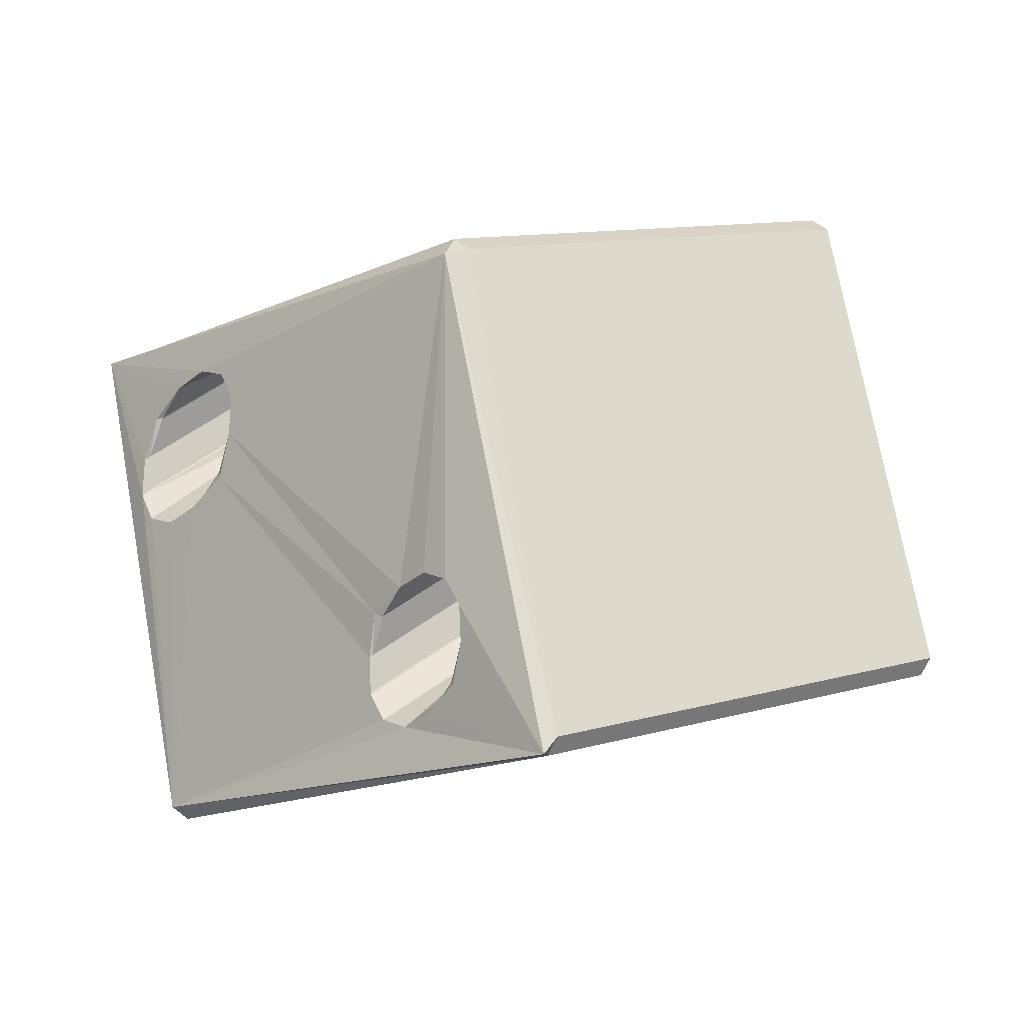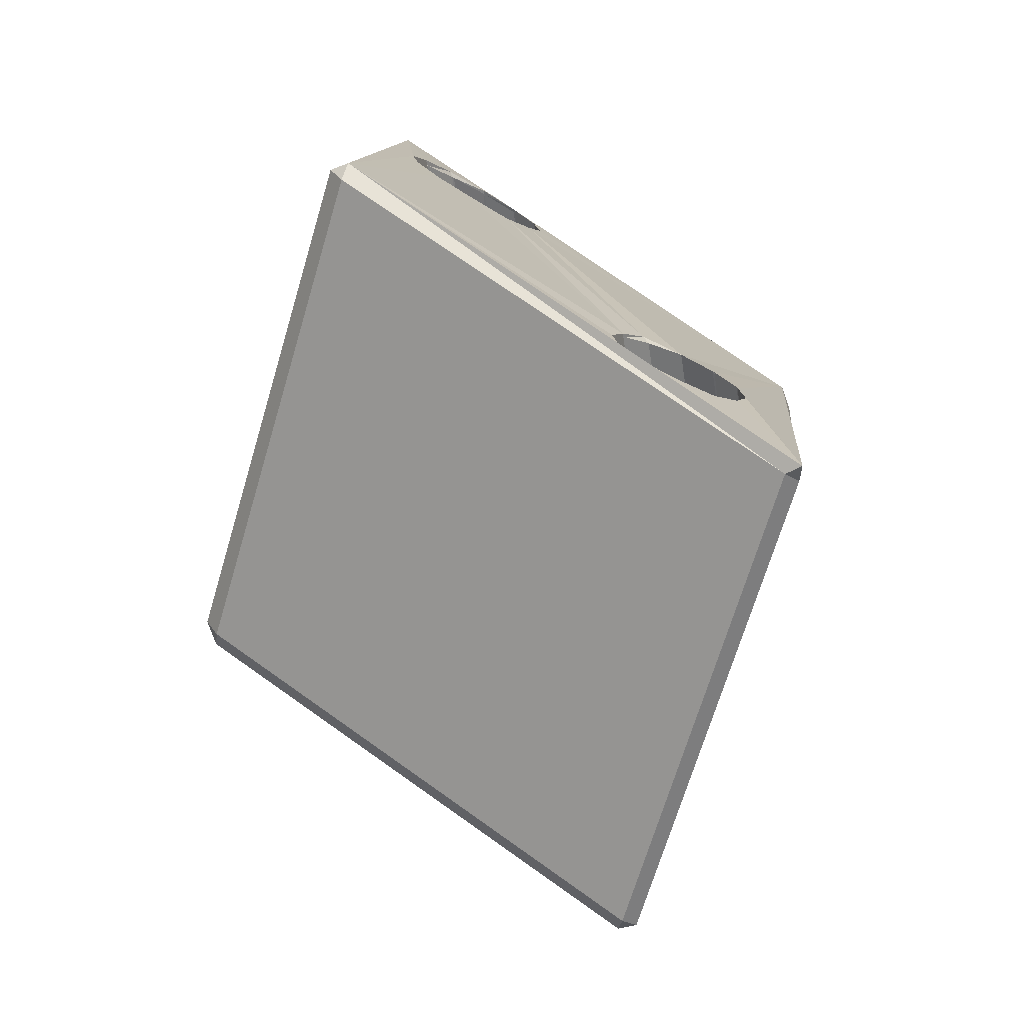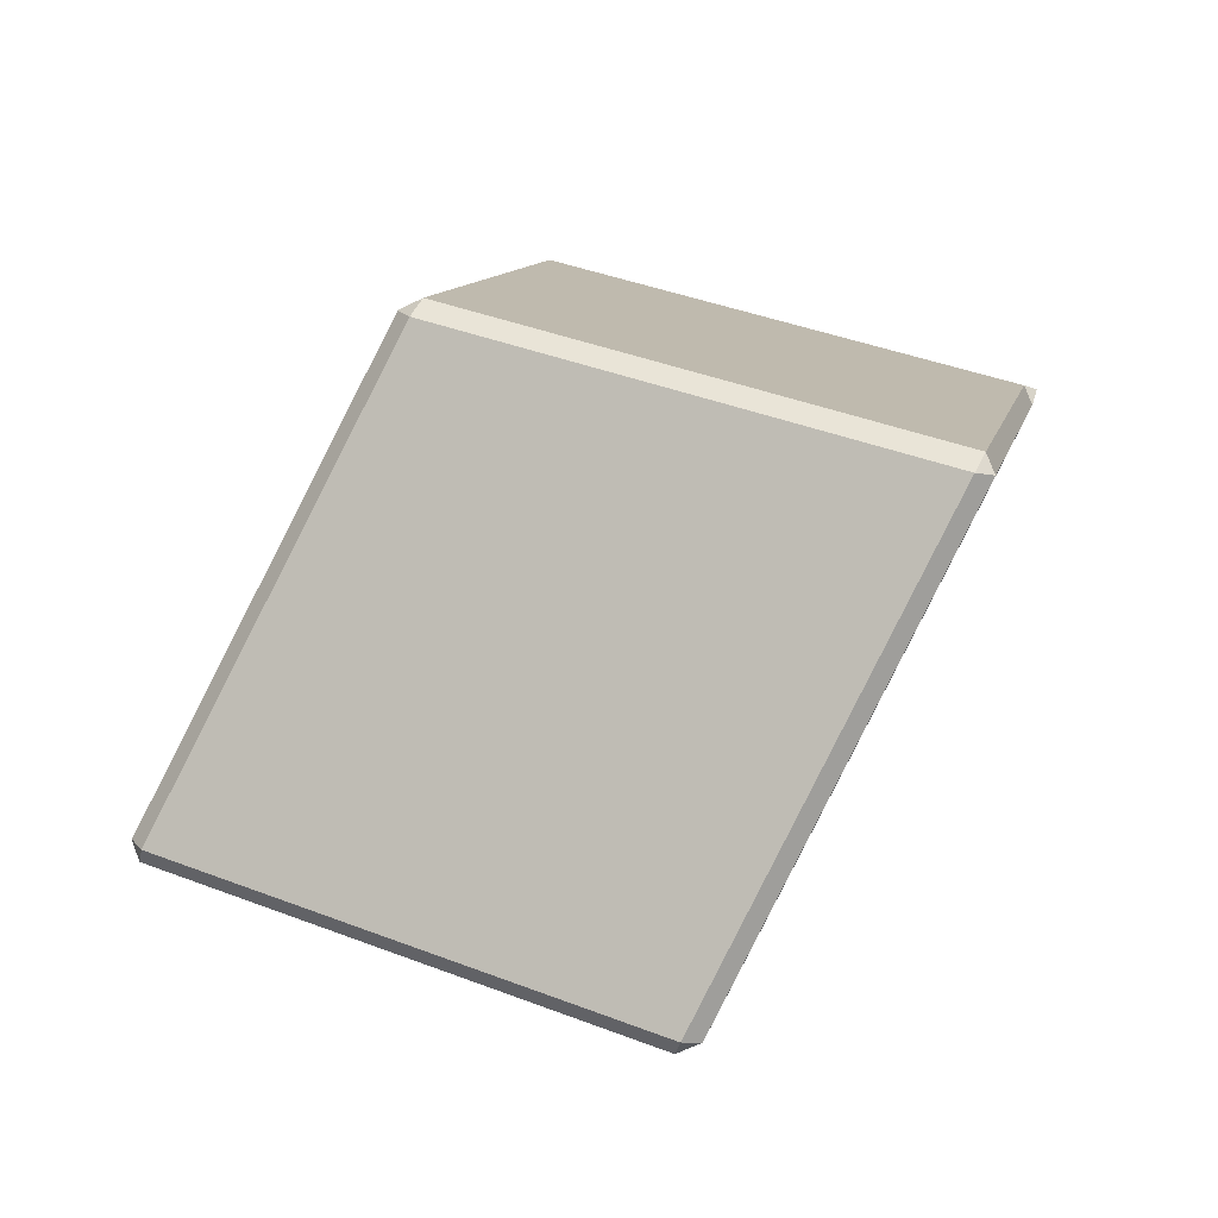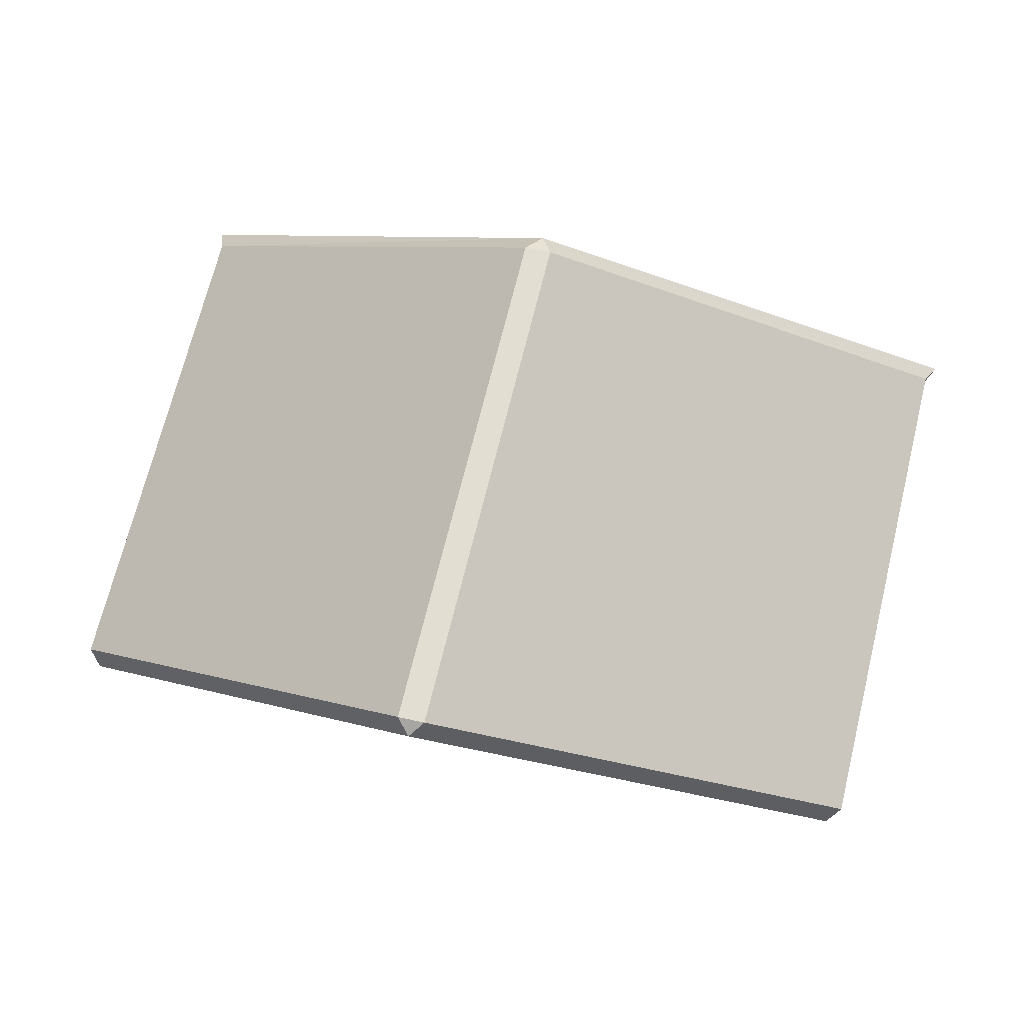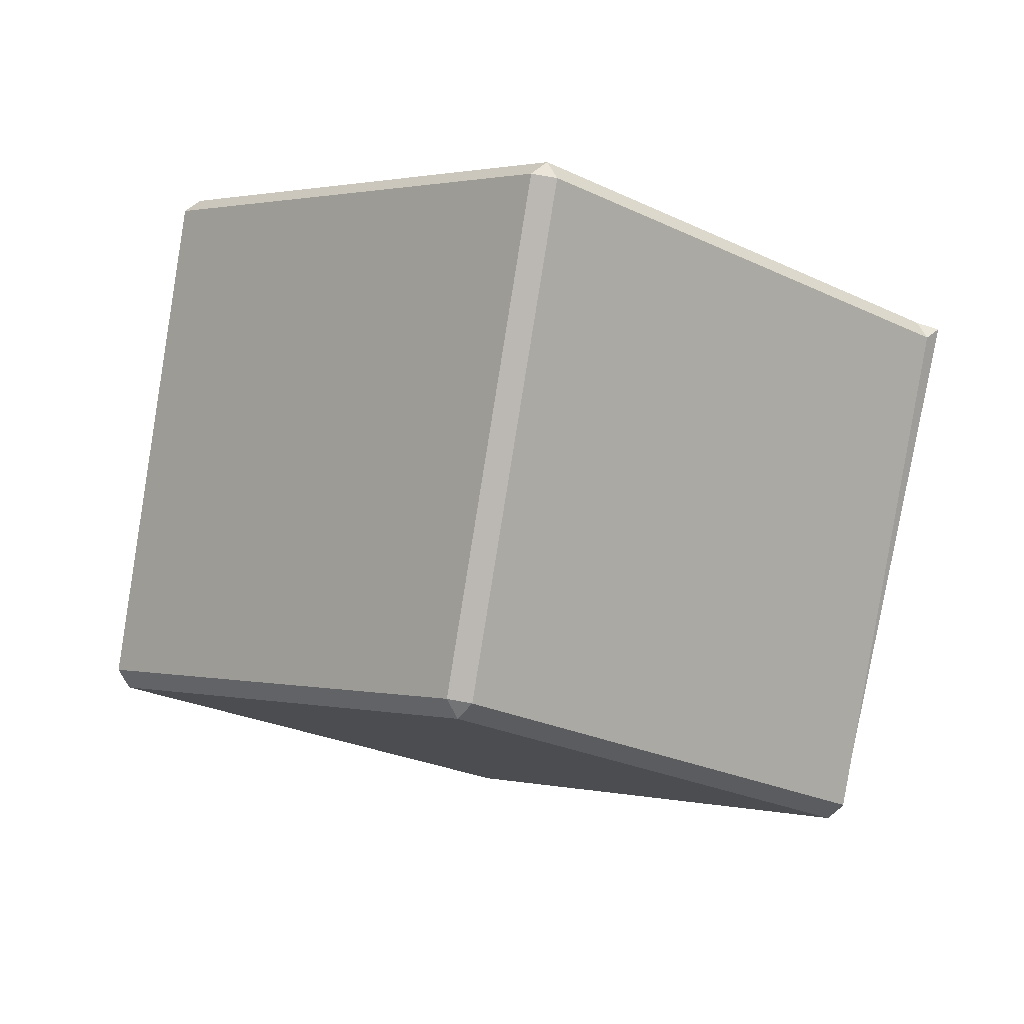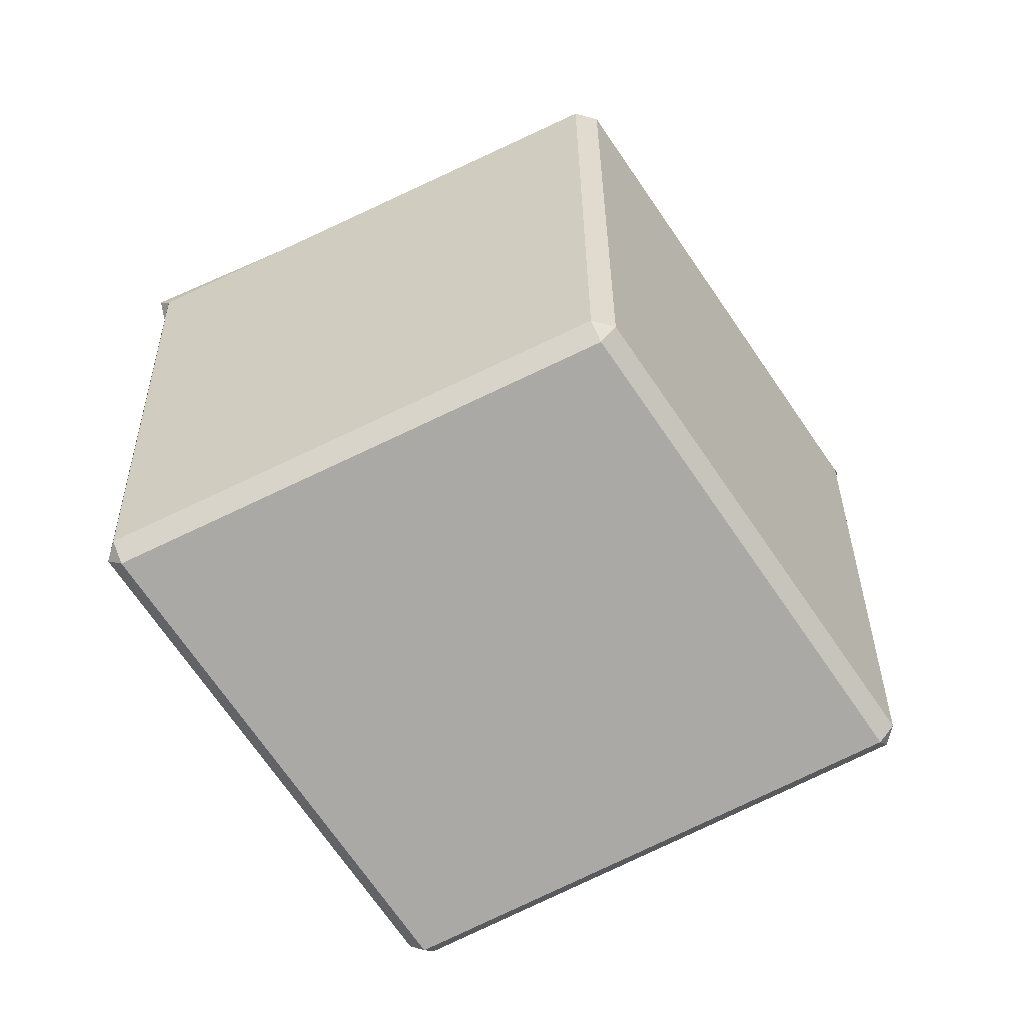
<metadata>
{"format":"obj","ext":"obj","renderer":"f3d","projection":"perspective","resolution":1024,"background":"white","views":[{"elev":37.1,"azim":-121.4,"up":"+Z"},{"elev":27.5,"azim":-116.9,"up":"+Y"},{"elev":-66.9,"azim":-150.7,"up":"+Y"},{"elev":50.0,"azim":18.0,"up":"+Z"},{"elev":-52.3,"azim":59.0,"up":"+Z"},{"elev":-41.0,"azim":165.6,"up":"+Y"}]}
</metadata>
<code>
o lockBase
v 0.04154 0.0562 0.1343
v 0.05928 0.06373 0.1641
v -0.1583 0.07126 0.1523
v -0.1581 0.07012 0.1525
v -0.2064 -0.1049 0.09284
v -0.207 -0.1001 0.08576
v -0.2012 -0.1084 0.08731
v -0.2197 0.09234 0.1512
v -0.2237 0.1009 0.1495
v -0.2203 0.09714 0.1442
v -0.1595 0.06897 0.1402
v -0.1594 0.06768 0.1413
v -0.158 0.06744 0.1397
v -0.1584 0.06741 0.1396
v -0.1592 0.0689 0.1397
v -0.05583 -0.01297 -0.02809
v -0.04557 -0.01219 -0.02833
v -0.04999 -0.02131 -0.02655
v -0.1479 0.06723 0.1349
v -0.148 0.06891 0.1345
v -0.06909 0.1842 0.0303
v -0.06412 0.1887 0.03542
v -0.05883 0.185 0.03007
v -0.1384 0.06824 0.1275
v -0.1389 0.0665 0.1282
v -0.1382 0.06652 0.1281
v -0.1377 0.06826 0.1274
v -0.0325 -0.171 0.194
v -0.02751 -0.1666 0.1993
v -0.03778 -0.1674 0.1995
v -0.1251 0.06818 0.1314
v -0.1253 0.06977 0.1306
v -0.126 0.06966 0.1303
v -0.04078 0.03058 0.2576
v -0.0466 0.0388 0.2563
v -0.05104 0.02979 0.2579
v -0.1166 0.07054 0.1396
v -0.1165 0.07199 0.1392
v 0.1231 -0.07474 0.07832
v 0.1237 -0.07954 0.08539
v 0.1187 -0.08386 0.0801
v -0.1133 0.0733 0.1517
v -0.1132 0.07446 0.1514
v -0.1166 0.07559 0.1638
v -0.1165 0.07646 0.1637
v 0.1098 0.1225 0.1367
v 0.1132 0.1268 0.142
v 0.1104 0.1177 0.1438
v -0.1251 0.07673 0.1723
v -0.1259 0.07743 0.1729
v -0.1253 0.07741 0.1726
v -0.1386 0.0765 0.1761
v -0.1383 0.0771 0.1762
v -0.1376 0.07715 0.1762
v -0.1502 0.07502 0.1732
v -0.1507 0.07558 0.173
v -0.15 0.0757 0.1733
v -0.1594 0.07231 0.1635
v -0.1595 0.0733 0.164
v -0.1592 0.07344 0.1647
v -0.158 0.07286 0.1656
v 0.06776 0.05325 0.1553
v 0.06663 0.05085 0.1558
v 0.06779 0.05141 0.1564
v 0.06442 0.05087 0.1432
v 0.06332 0.0481 0.1437
v 0.05537 0.04866 0.1344
v 0.05492 0.04595 0.1347
v 0.05429 0.04561 0.135
v 0.0304 0.04389 0.1354
v 0.03026 0.04418 0.1351
v 0.02939 0.0468 0.1348
v 0.02039 0.04771 0.1439
v 0.02061 0.04519 0.1452
v 0.01702 0.04967 0.1565
v 0.01741 0.04739 0.1569
v 0.02047 0.05212 0.169
v 0.02062 0.05006 0.1686
v 0.02951 0.05433 0.1778
v 0.03018 0.05445 0.1781
v 0.0307 0.05284 0.1783
v 0.04213 0.05586 0.1811
v 0.0429 0.05591 0.1811
v 0.04264 0.05435 0.1813
v 0.05484 0.05622 0.1777
v 0.05547 0.05488 0.1776
v 0.05354 0.05453 0.1783
v -0.1671 0.1075 0.1447
v -0.165 0.1066 0.1448
v -0.1541 0.1222 0.1196
v -0.1539 0.1205 0.12
v -0.1626 0.1141 0.1309
v -0.1623 0.1145 0.1302
v -0.1626 0.1158 0.1302
v -0.1296 0.1223 0.1194
v -0.1289 0.1221 0.1198
v -0.1293 0.124 0.1192
v -0.1119 0.1116 0.1437
v -0.1156 0.1101 0.1441
v -0.1197 0.1189 0.1295
v -0.1196 0.1174 0.1298
v -0.1421 0.1233 0.116
v -0.1414 0.1234 0.116
v -0.1419 0.1252 0.1155
v 0.007308 0.123 0.1414
v 0.01132 0.1211 0.1418
v 0.022 0.1389 0.1158
v 0.02263 0.1393 0.1154
v 0.02202 0.1421 0.1149
v 0.01372 0.1312 0.1267
v 0.0135 0.1339 0.1261
v 0.04717 0.141 0.115
v 0.04786 0.1408 0.1154
v 0.04732 0.1439 0.1145
v 0.06183 0.125 0.1406
v 0.06189 0.1244 0.1415
v 0.06338 0.127 0.1406
v 0.05734 0.1371 0.1255
v 0.05756 0.1344 0.126
v 0.03461 0.1431 0.1113
v 0.03439 0.1458 0.1106
v -0.1519 0.09458 0.169
v -0.1517 0.09503 0.1692
v -0.1512 0.0944 0.1695
v -0.1613 0.09951 0.1586
v -0.1613 0.1001 0.1589
v -0.1609 0.09914 0.1594
v -0.1182 0.1024 0.1584
v -0.1183 0.1032 0.1582
v -0.1266 0.0964 0.1686
v -0.1272 0.09613 0.1691
v -0.1269 0.09682 0.1688
v -0.1387 0.09339 0.1729
v -0.1394 0.09334 0.1729
v -0.1391 0.09383 0.1729
v 0.0254 0.105 0.1674
v 0.02557 0.1064 0.1674
v 0.02609 0.1048 0.1678
v 0.0157 0.1114 0.1568
v 0.01555 0.1133 0.1564
v 0.0513 0.1069 0.167
v 0.05067 0.1065 0.1675
v 0.05091 0.1083 0.167
v 0.05942 0.1149 0.156
v 0.05943 0.1165 0.1558
v 0.03902 0.1032 0.1714
v 0.03825 0.1031 0.1715
v 0.03852 0.1046 0.1713
f 18 28 7
f 91 24 102
f 37 31 42
f 10 16 6
f 22 100 111
f 19 14 25
f 35 140 129
f 36 5 30
f 26 13 31
f 27 95 103
f 40 34 29
f 38 99 101
f 49 44 42
f 45 130 128
f 61 52 49
f 61 55 52
f 60 122 56
f 66 74 63
f 11 89 3
f 86 2 64
f 1 71 68
f 70 74 69
f 72 110 73
f 76 78 74
f 75 139 77
f 78 81 87
f 81 84 87
f 85 146 142
f 2 141 144
f 74 87 63
f 57 134 53
f 80 147 82
f 43 128 99
f 61 49 42
f 3 125 59
f 13 61 42
f 31 13 42
f 32 101 96
f 20 93 15
f 17 46 39
f 50 133 131
f 77 136 79
f 73 106 75
f 65 115 119
f 69 74 66
f 64 144 116
f 1 108 71
f 74 78 87
f 1 112 120
f 67 119 113
f 5 6 7
f 8 9 10
f 12 14 15
f 16 17 18
f 21 22 23
f 24 26 27
f 28 29 30
f 31 32 33
f 34 35 36
f 39 40 41
f 46 47 48
f 49 50 51
f 52 53 54
f 55 56 57
f 58 60 61
f 62 63 64
f 67 68 69
f 70 71 72
f 79 80 81
f 82 83 84
f 85 86 87
f 92 93 94
f 95 96 97
f 102 103 104
f 107 108 109
f 112 113 114
f 115 116 117
f 122 123 124
f 125 126 127
f 130 131 132
f 133 134 135
f 136 137 138
f 141 142 143
f 146 147 148
f 8 6 5
f 12 3 4
f 6 18 7
f 14 20 15
f 22 10 9
f 25 20 19
f 7 30 5
f 26 33 27
f 29 36 30
f 31 38 32
f 39 18 17
f 37 43 38
f 42 45 43
f 22 46 23
f 49 45 44
f 49 54 50
f 52 57 53
f 65 63 62
f 67 66 65
f 73 70 72
f 75 74 73
f 75 78 76
f 79 78 77
f 82 81 80
f 83 87 84
f 92 88 89
f 96 33 32
f 96 100 97
f 102 90 91
f 108 72 71
f 110 105 106
f 67 112 68
f 117 119 115
f 120 109 108
f 113 118 114
f 126 89 88
f 99 129 98
f 128 132 129
f 131 135 132
f 114 120 112
f 139 137 136
f 85 141 86
f 116 145 117
f 142 148 143
f 140 106 105
f 21 17 16
f 8 35 9
f 111 107 109
f 58 13 12
f 127 123 122
f 3 58 4
f 135 124 123
f 131 51 50
f 56 124 57
f 116 62 64
f 41 29 28
f 63 86 64
f 134 54 53
f 59 127 60
f 48 35 34
f 39 48 40
f 148 138 137
f 94 91 90
f 143 144 141
f 15 92 11
f 71 69 68
f 97 103 95
f 98 101 99
f 79 138 80
f 13 25 14
f 61 56 55
f 27 102 24
f 82 146 83
f 4 58 12
f 18 41 28
f 91 20 24
f 10 21 16
f 118 117 47
f 9 88 94
f 9 94 90
f 114 118 47
f 114 47 22
f 22 9 90
f 22 90 104
f 121 114 22
f 109 121 22
f 22 104 97
f 100 98 105
f 22 97 100
f 111 109 22
f 100 105 111
f 126 88 9
f 47 117 145
f 47 145 143
f 123 126 9
f 135 123 9
f 35 47 143
f 35 143 148
f 135 9 35
f 132 135 35
f 35 148 137
f 140 105 98
f 35 137 140
f 129 132 35
f 140 98 129
f 36 8 5
f 27 33 95
f 40 48 34
f 38 43 99
f 45 51 130
f 60 127 122
f 11 92 89
f 72 107 110
f 75 106 139
f 85 83 146
f 2 86 141
f 57 124 134
f 80 138 147
f 43 45 128
f 3 89 125
f 32 38 101
f 20 91 93
f 17 23 46
f 50 54 133
f 77 139 136
f 73 110 106
f 65 62 115
f 64 2 144
f 1 120 108
f 1 68 112
f 67 65 119
f 15 11 12
f 12 13 14
f 24 25 26
f 58 59 60
f 8 10 6
f 12 11 3
f 6 16 18
f 14 19 20
f 22 21 10
f 25 24 20
f 7 28 30
f 26 31 33
f 29 34 36
f 31 37 38
f 39 41 18
f 37 42 43
f 42 44 45
f 22 47 46
f 49 51 45
f 49 52 54
f 52 55 57
f 65 66 63
f 67 69 66
f 73 74 70
f 75 76 74
f 75 77 78
f 79 81 78
f 82 84 81
f 83 85 87
f 92 94 88
f 96 95 33
f 96 101 100
f 102 104 90
f 108 107 72
f 110 111 105
f 67 113 112
f 117 118 119
f 120 121 109
f 113 119 118
f 126 125 89
f 99 128 129
f 128 130 132
f 131 133 135
f 114 121 120
f 139 140 137
f 85 142 141
f 116 144 145
f 142 146 148
f 140 139 106
f 21 23 17
f 8 36 35
f 111 110 107
f 58 61 13
f 127 126 123
f 3 59 58
f 135 134 124
f 131 130 51
f 56 122 124
f 116 115 62
f 41 40 29
f 63 87 86
f 134 133 54
f 59 125 127
f 48 47 35
f 39 46 48
f 148 147 138
f 94 93 91
f 143 145 144
f 15 93 92
f 71 70 69
f 97 104 103
f 98 100 101
f 79 136 138
f 13 26 25
f 61 60 56
f 27 103 102
f 82 147 146

</code>
